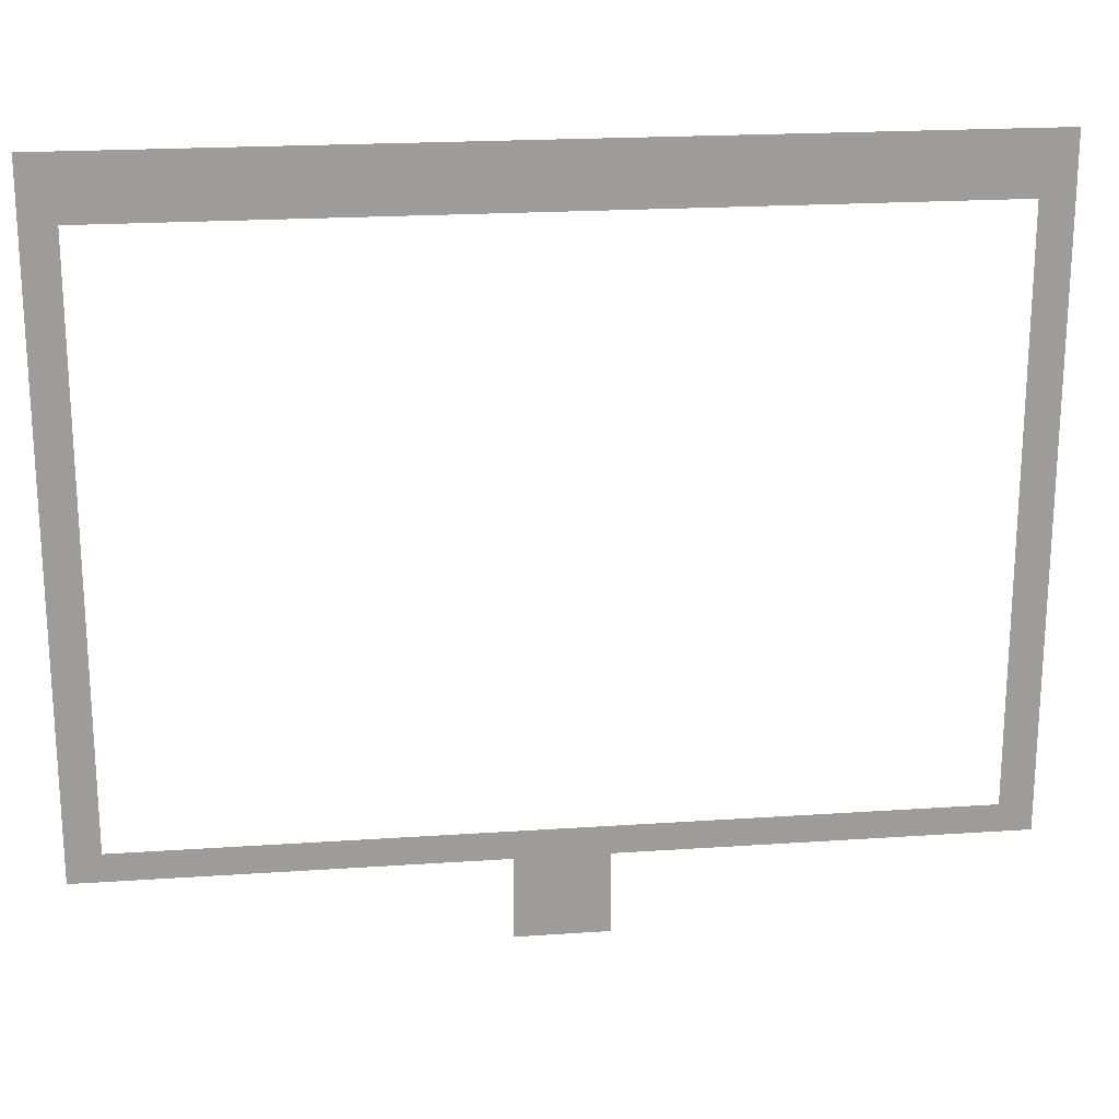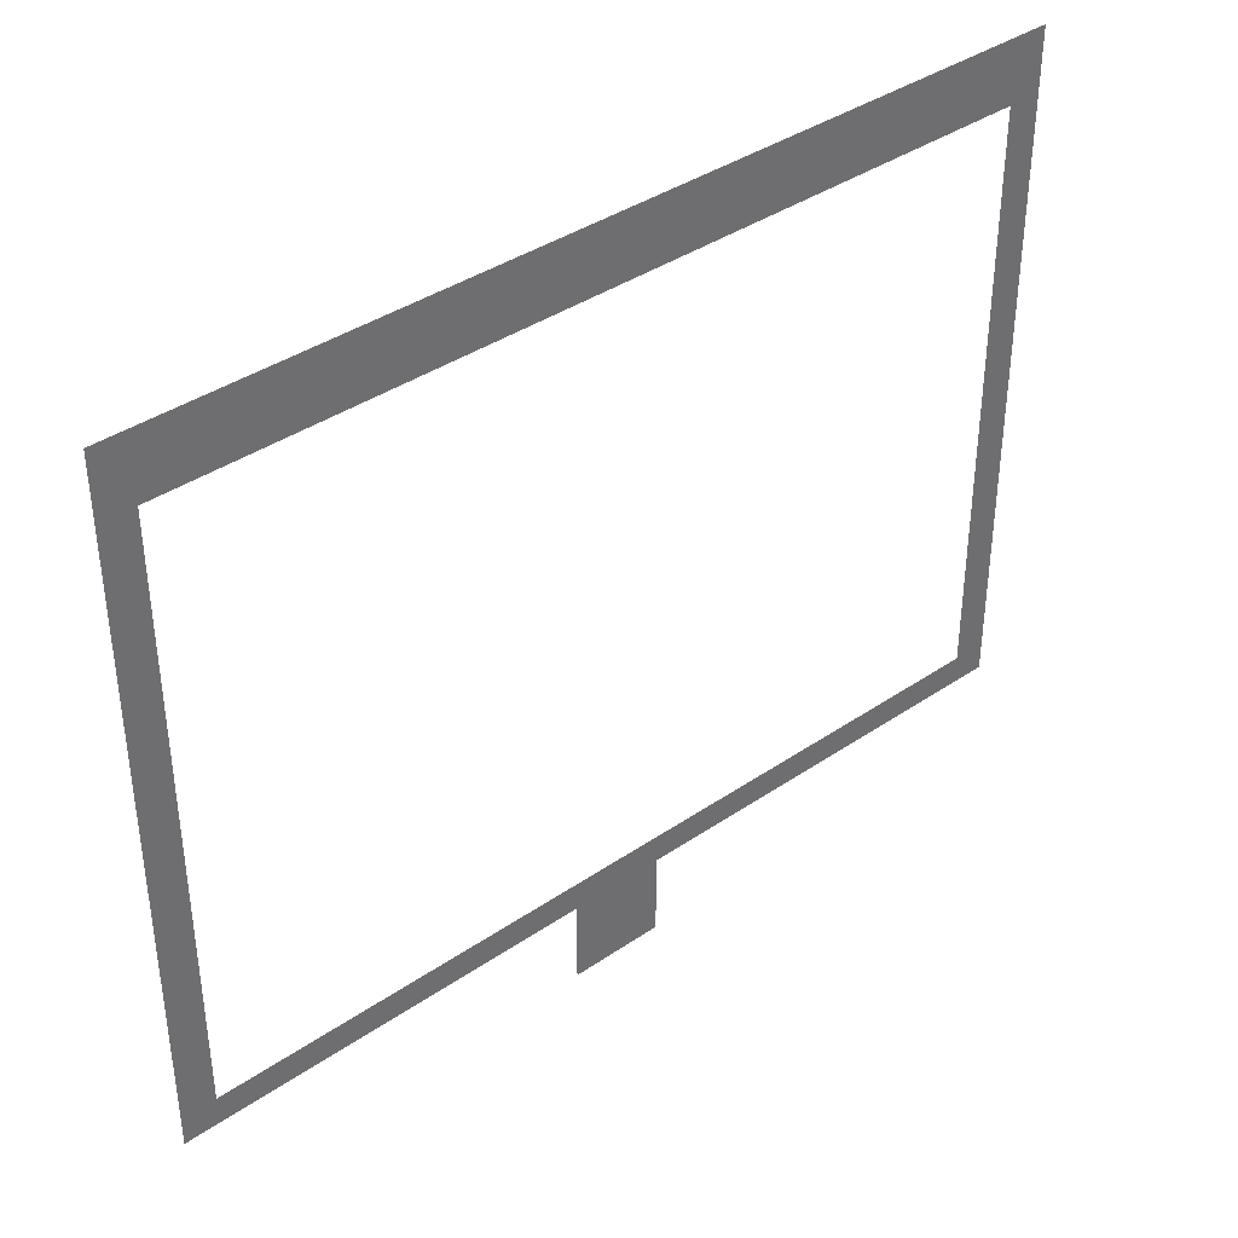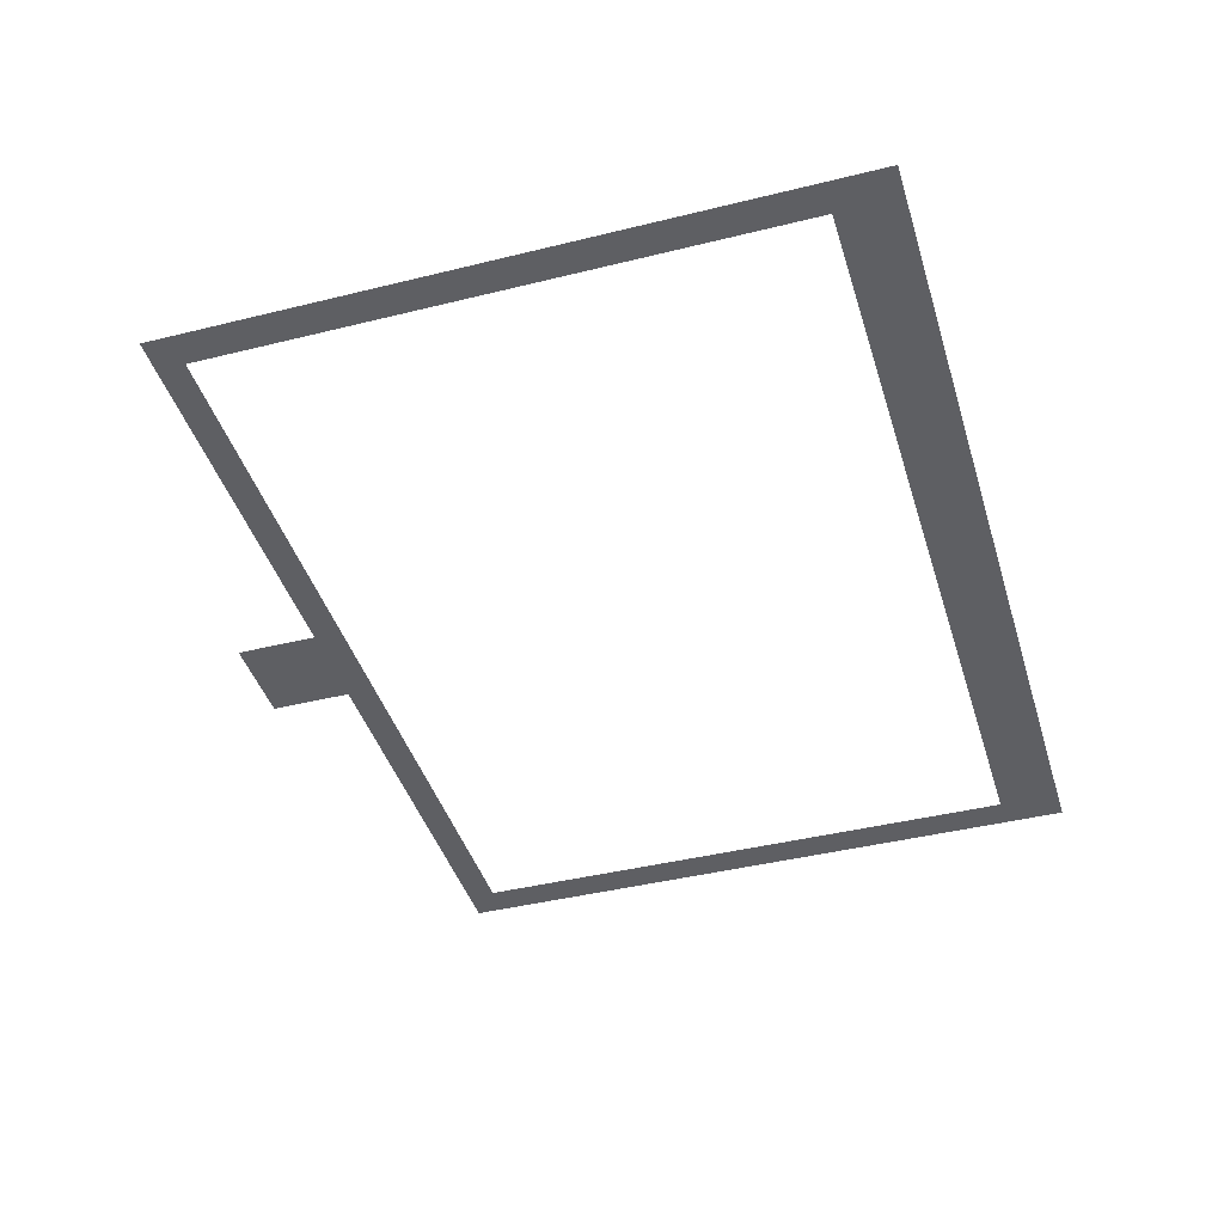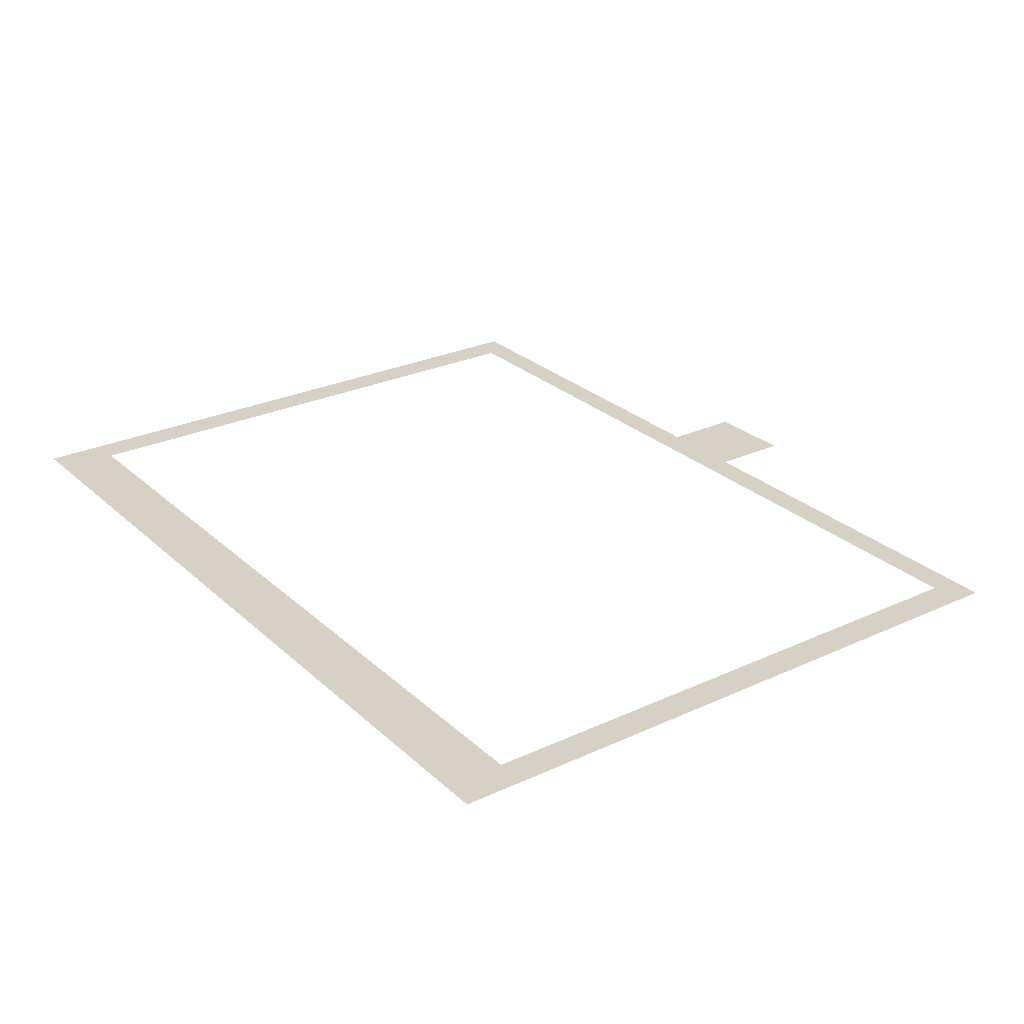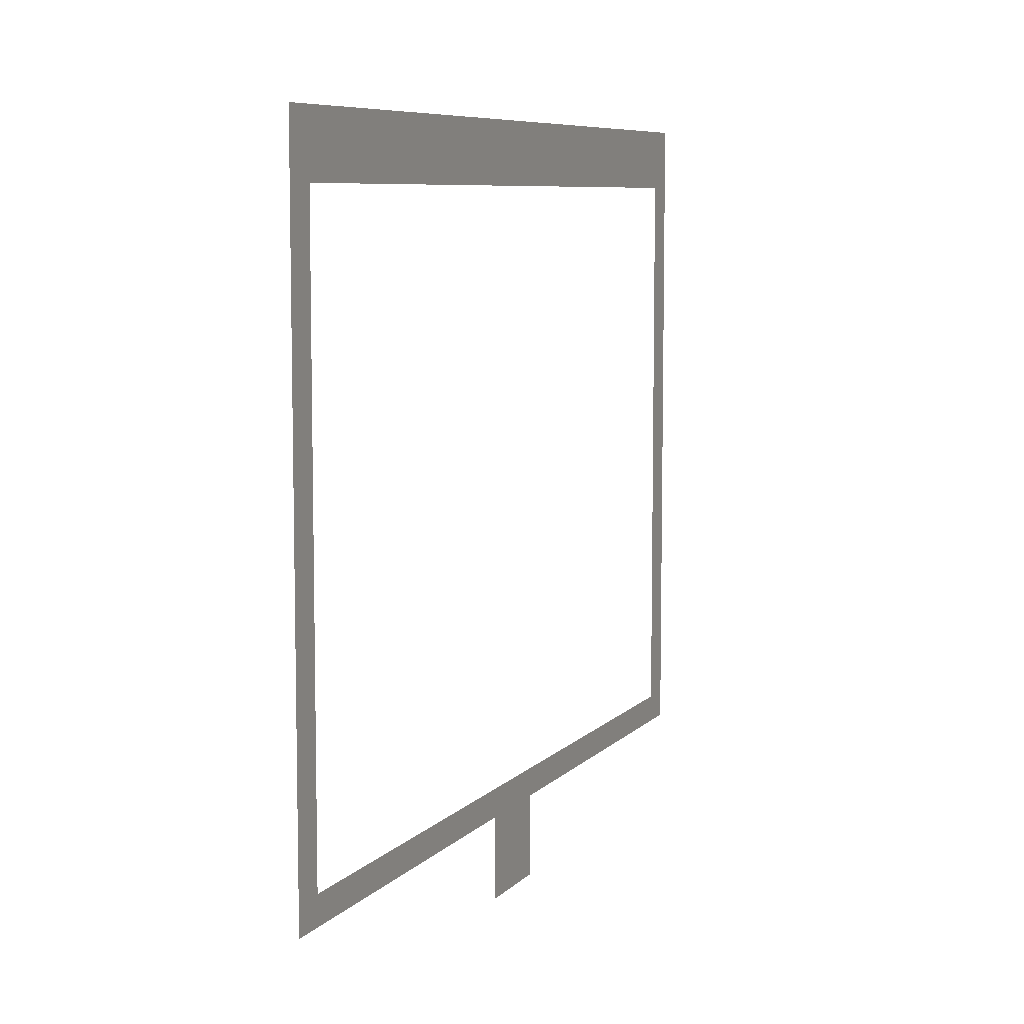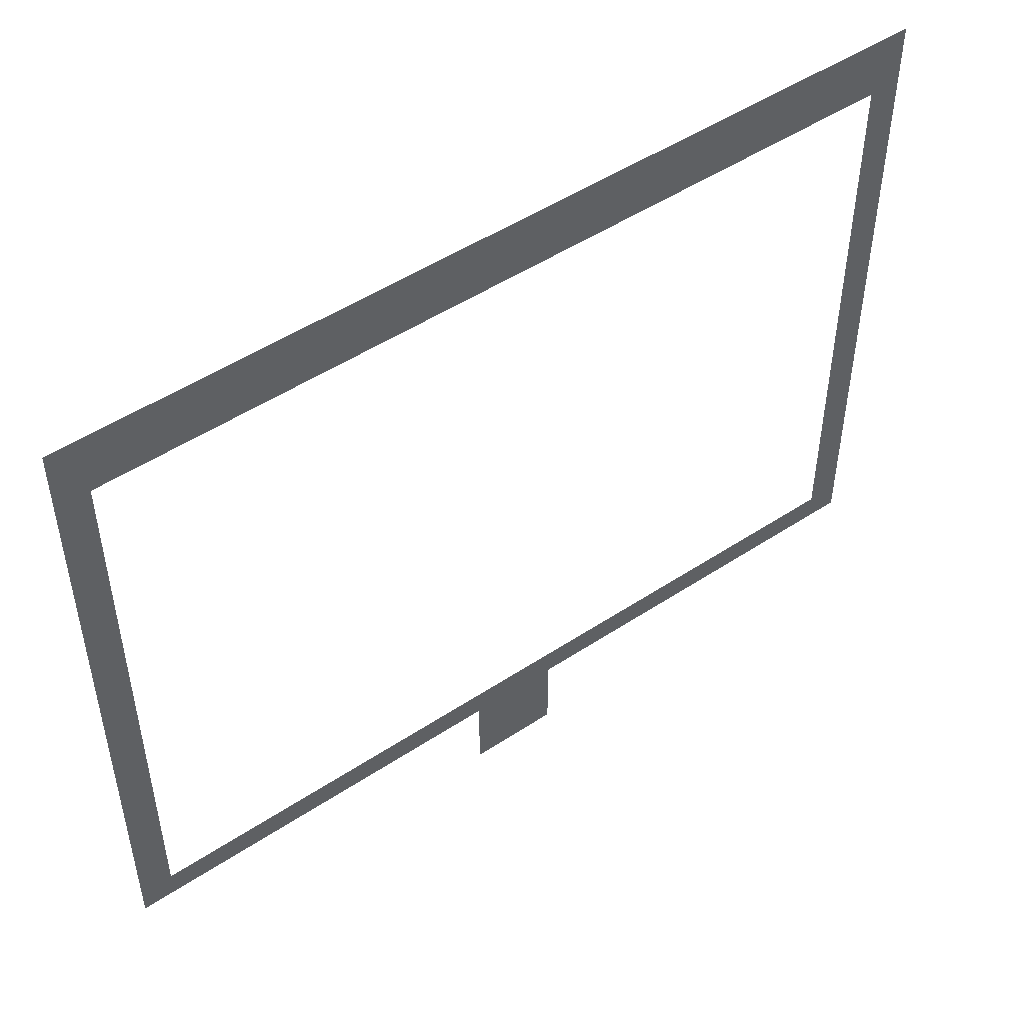
<metadata>
{"format":"obj","ext":"obj","renderer":"f3d","projection":"perspective","resolution":1024,"background":"white","views":[{"elev":20.3,"azim":172.9,"up":"+Z"},{"elev":38.7,"azim":-40.7,"up":"+Z"},{"elev":-42.0,"azim":-73.4,"up":"+Y"},{"elev":26.8,"azim":54.2,"up":"+Y"},{"elev":7.6,"azim":112.5,"up":"+Z"},{"elev":49.4,"azim":143.8,"up":"+Z"}]}
</metadata>
<code>
v -251 2 -184
v -271 2 -201
v -271 2 201
v -271 2 201
v -251 2 164
v -251 2 -184
v -251 2 164
v -271 2 201
v 271 2 201
v 271 2 201
v 251 2 164
v -251 2 164
v 251 2 164
v 271 2 201
v 271 2 -201
v 271 2 -201
v 251 2 -184
v 251 2 164
v 251 2 -184
v 271 2 -201
v -271 2 -201
v -271 2 -201
v -251 2 -184
v 251 2 -184
v 26 2 -199
v -29 2 -250
v -29 2 -199
v -29 2 -250
v 26 2 -199
v 26 2 -250
f 1 2 3
f 4 5 6
f 7 8 9
f 10 11 12
f 13 14 15
f 16 17 18
f 19 20 21
f 22 23 24
f 25 26 27
f 28 29 30

</code>
